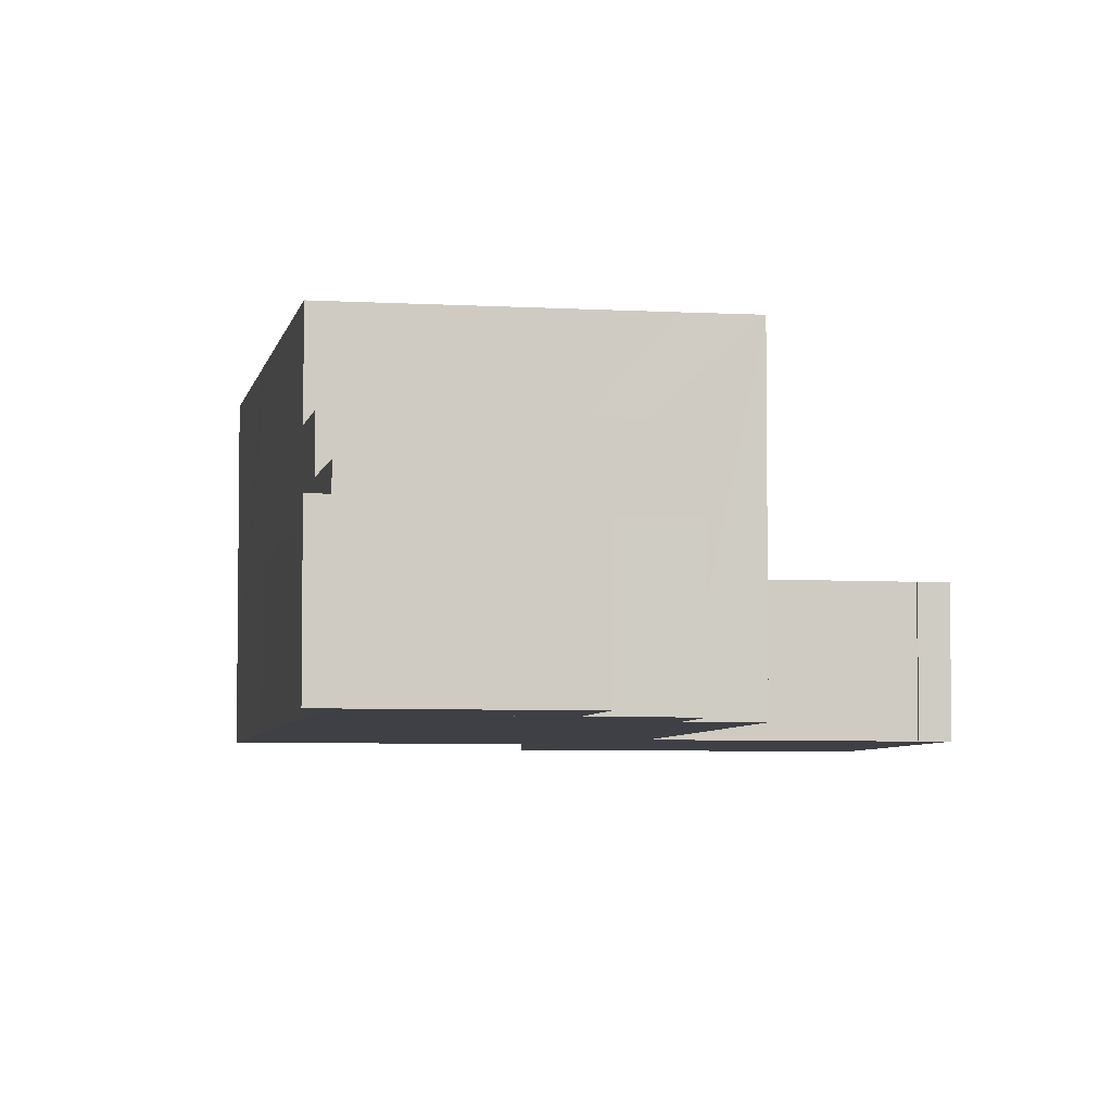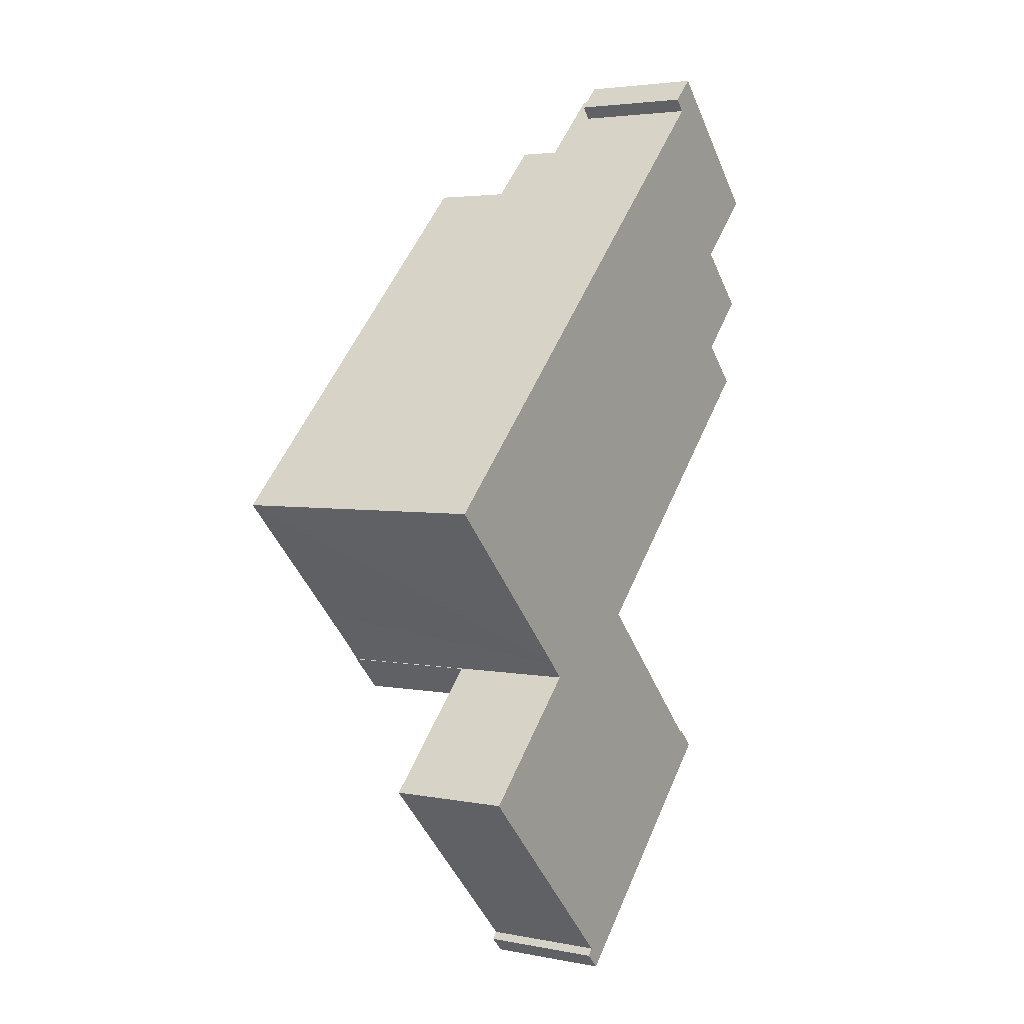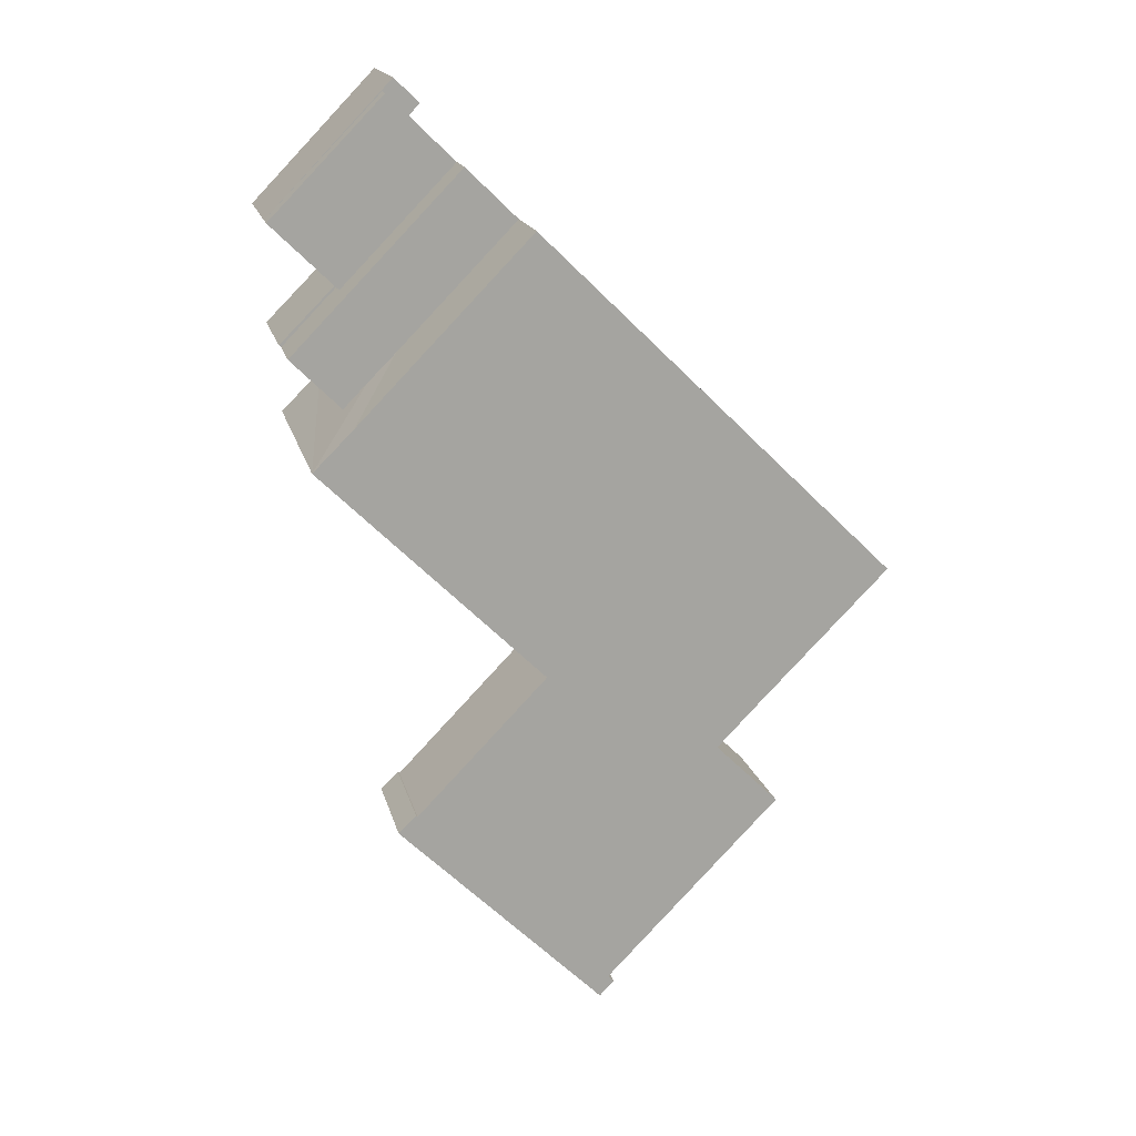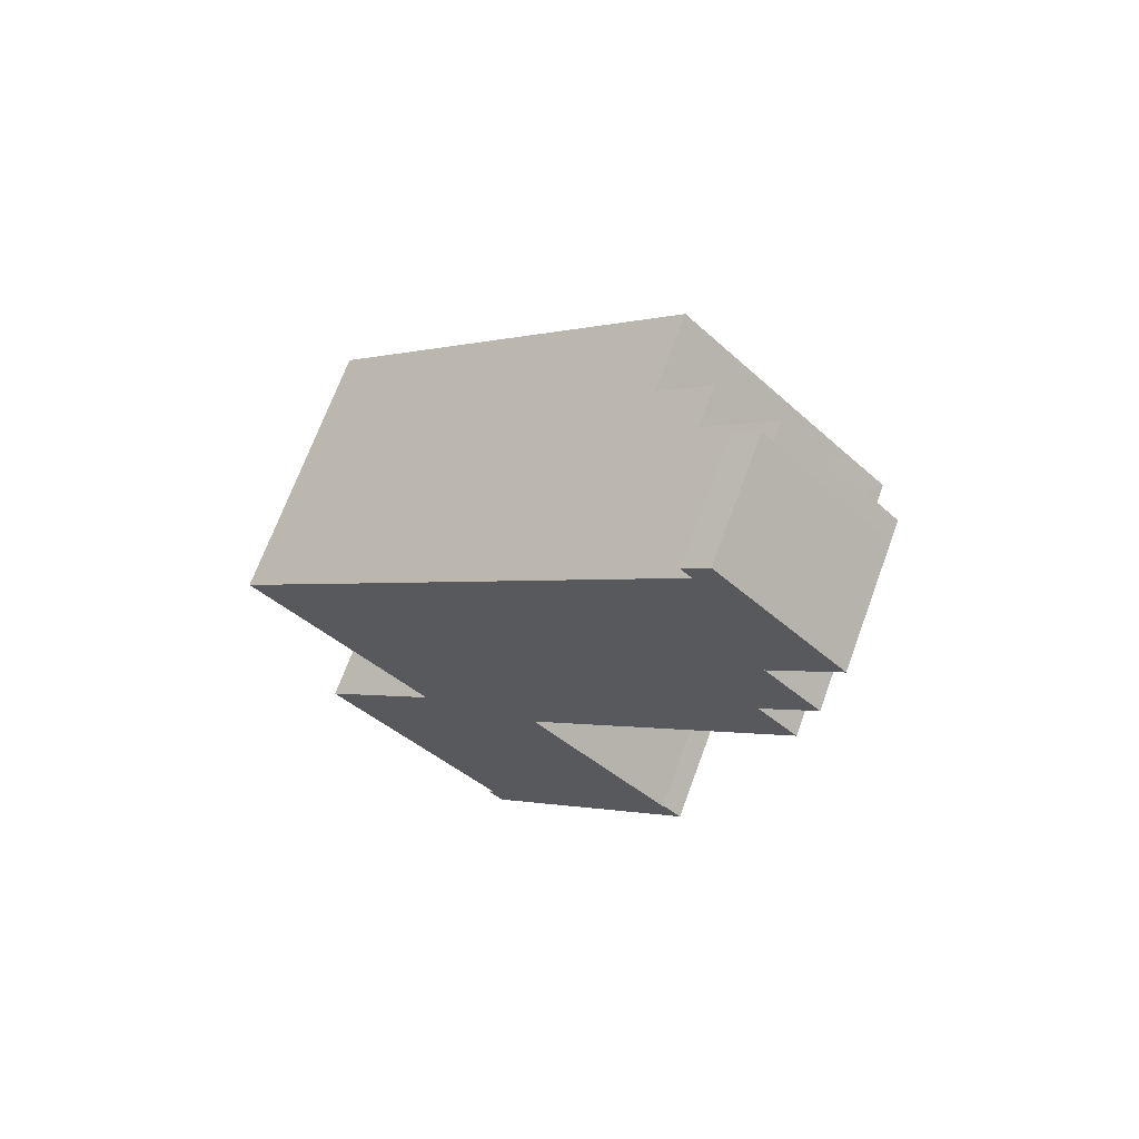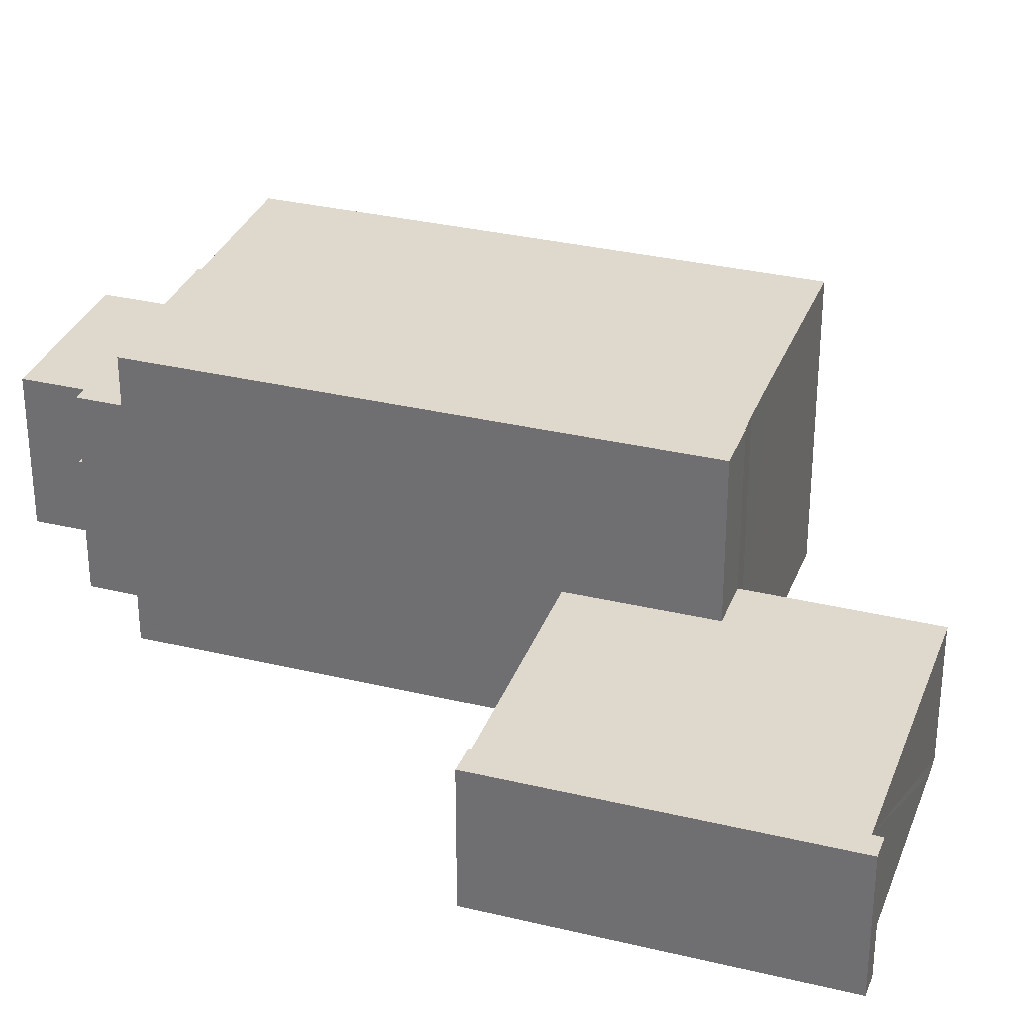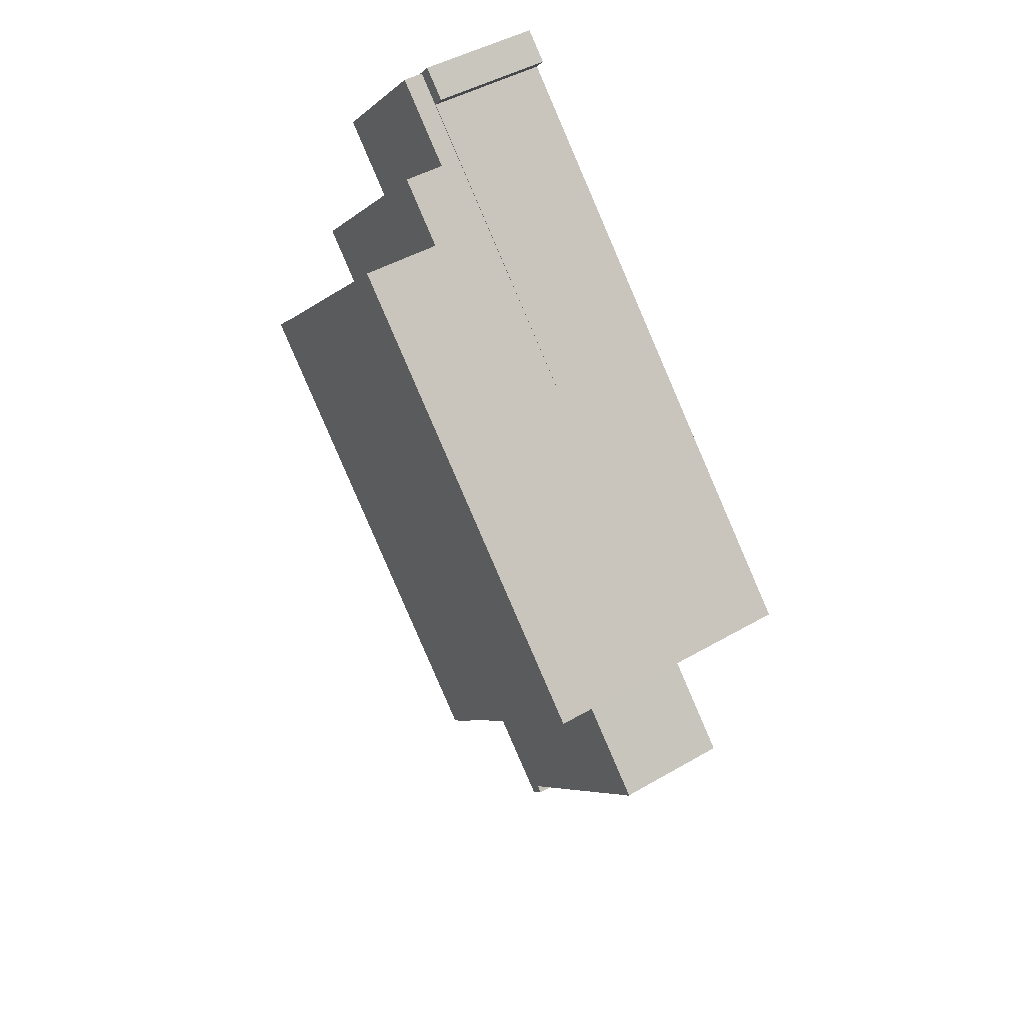
<metadata>
{"format":"obj","ext":"obj","renderer":"f3d","projection":"perspective","resolution":1024,"background":"white","views":[{"elev":-5.2,"azim":35.1,"up":"+Y"},{"elev":3.7,"azim":-57.4,"up":"+Z"},{"elev":16.8,"azim":167.1,"up":"+Z"},{"elev":69.5,"azim":20.2,"up":"+Z"},{"elev":31.9,"azim":154.3,"up":"+Y"},{"elev":45.7,"azim":-123.7,"up":"+Z"}]}
</metadata>
<code>
v  1.637 3.319 -7.965
v  2.05 3.319 -8.399
v  1.627 3.319 -7.975
v  4.765 3.319 -4.879
v  6.59 3.319 -13.05
v  5.658 3.319 -5.793
v  8.102 3.319 -3.407
v  6.838 3.319 -13.64
v  10.15 3.319 -10.39
v  12.09 3.319 -7.519
v  12.62 3.319 -7.977
v  12.13 3.319 -7.476
v  12.63 3.319 -7.967
v  6.428 3.319 -13.23
v  1.637 4.877e-16 -7.965
v  2.05 5.143e-16 -8.399
v  6.59 7.991e-16 -13.05
v  6.838 8.354e-16 -13.64
v  6.428 8.099e-16 -13.23
v  4.765 2.988e-16 -4.879
v  5.658 3.547e-16 -5.793
v  8.102 2.086e-16 -3.407
v  12.09 4.604e-16 -7.519
v  12.13 4.578e-16 -7.476
v  12.63 4.878e-16 -7.967
v  12.62 4.884e-16 -7.977
v  10.15 6.364e-16 -10.39
v  9.442 4.974 9.222
v  15.38 4.974 5.885
v  14.02 4.974 4.533
v  13.9 4.974 7.403
v  10.81 4.974 10.56
v  10.81 -6.468e-16 10.56
v  13.9 -4.533e-16 7.403
v  15.38 -3.604e-16 5.885
v  14.02 -2.776e-16 4.533
v  9.442 -5.647e-16 9.222
v  4.765 7.115 -4.879
v  4.776 7.115 -4.868
v  5.658 7.115 -5.793
v  15.09 7.115 3.439
v  14.41 7.115 4.147
v  15.11 7.115 3.454
v  8.129 7.115 -3.381
v  14.07 7.115 4.48
v  14.02 7.115 4.533
v  9.442 7.115 9.222
v  4.243 7.115 4.147
v  3.699 7.115 3.613
v  2.925 7.115 2.857
v  8.102 7.115 -3.407
v  4.368 7.115 -4.426
v  3.346 7.115 -3.378
v  0 7.115 4.357e-16
v  15.11 -2.115e-16 3.454
v  15.09 -2.106e-16 3.439
v  8.129 2.07e-16 -3.381
v  4.776 2.981e-16 -4.868
v  4.368 2.71e-16 -4.426
v  0 0 0
v  3.346 2.068e-16 -3.378
v  2.925 -1.749e-16 2.857
v  3.699 -2.212e-16 3.613
v  4.243 -2.539e-16 4.147
v  14.07 -2.743e-16 4.48
v  14.41 -2.539e-16 4.147
v  13.94 3.319 7.44
v  15.38 3.319 5.885
v  13.9 3.319 7.403
v  15.44 3.319 5.941
v  13.94 -4.556e-16 7.44
v  15.44 -3.638e-16 5.941
v  11.94 3.319 11.69
v  9.442 3.319 9.222
v  4.243 3.319 4.147
v  10.81 3.319 10.56
v  12.6 3.319 12.31
v  11.65 3.319 12.01
v  12.31 3.319 12.65
v  15.69 3.319 9.163
v  11.65 -7.352e-16 12.01
v  12.31 -7.747e-16 12.65
v  11.94 -7.159e-16 11.69
v  15.69 -5.611e-16 9.163
v  12.6 -7.538e-16 12.31
v  10.81 3.865 10.56
v  13.94 3.865 7.44
v  13.9 3.865 7.403
v  15.69 3.865 9.163
v  12.6 3.865 12.31
v  13.93 3.865 7.449
v  13.93 -4.561e-16 7.449
g defaultobject
f 1 2 3
f 2 1 4
f 2 4 5
f 5 4 6
f 5 6 7
f 5 7 8
f 8 7 9
f 9 7 10
f 9 10 11
f 11 10 12
f 11 12 13
f 8 14 5
f 2 15 1
f 15 2 5
f 15 5 16
f 16 5 17
f 18 14 8
f 14 18 19
f 15 4 1
f 4 15 20
f 21 7 6
f 7 21 22
f 23 12 10
f 12 23 24
f 19 5 14
f 5 19 17
f 20 6 4
f 6 20 21
f 22 10 7
f 10 22 23
f 24 13 12
f 13 24 25
f 25 11 13
f 11 25 9
f 9 25 26
f 9 26 27
f 9 27 8
f 8 27 18
f 24 26 25
f 26 24 27
f 27 24 23
f 27 23 22
f 27 22 18
f 18 22 21
f 18 21 17
f 17 21 16
f 16 21 20
f 16 20 15
f 19 18 17
f 28 29 30
f 29 28 31
f 31 28 32
f 33 31 32
f 31 33 29
f 29 33 34
f 29 34 35
f 35 30 29
f 30 35 36
f 36 28 30
f 28 36 37
f 37 32 28
f 32 37 33
f 34 36 35
f 36 34 37
f 37 34 33
f 38 39 40
f 41 42 43
f 42 41 44
f 42 44 45
f 45 44 46
f 46 44 47
f 47 44 48
f 48 44 49
f 49 44 50
f 50 44 51
f 50 51 40
f 50 40 52
f 50 52 53
f 50 53 54
f 52 40 39
f 55 41 43
f 41 55 44
f 44 55 56
f 44 56 57
f 44 57 51
f 51 57 40
f 40 57 22
f 40 22 21
f 21 38 40
f 38 21 20
f 58 52 39
f 52 58 59
f 59 53 52
f 53 59 54
f 54 59 60
f 60 59 61
f 20 39 38
f 39 20 58
f 60 50 54
f 50 60 49
f 49 60 48
f 48 60 47
f 47 60 62
f 47 62 37
f 37 62 63
f 37 63 64
f 37 46 47
f 46 37 45
f 45 37 42
f 42 37 43
f 43 37 36
f 43 36 55
f 55 36 65
f 55 65 66
f 63 58 64
f 58 63 59
f 59 63 62
f 59 62 61
f 61 62 60
f 66 56 55
f 56 66 57
f 57 66 65
f 57 65 36
f 57 36 37
f 57 37 64
f 57 64 22
f 22 64 21
f 21 64 58
f 21 58 20
f 67 68 69
f 68 67 70
f 71 70 67
f 70 71 72
f 72 68 70
f 68 72 35
f 35 69 68
f 69 35 34
f 34 67 69
f 67 34 71
f 71 35 72
f 35 71 34
f 73 74 75
f 74 73 76
f 76 73 77
f 77 73 78
f 77 78 79
f 79 80 77
f 81 79 78
f 79 81 82
f 64 73 75
f 73 64 83
f 82 80 79
f 80 82 84
f 84 77 80
f 77 84 85
f 83 78 73
f 78 83 81
f 85 76 77
f 76 85 33
f 76 33 74
f 74 33 75
f 75 33 37
f 75 37 64
f 81 85 82
f 85 81 83
f 85 83 33
f 33 83 64
f 33 64 37
f 84 82 85
f 86 87 88
f 87 86 89
f 89 86 90
f 84 91 89
f 91 84 92
f 71 88 87
f 88 71 34
f 85 89 90
f 89 85 84
f 34 86 88
f 86 34 33
f 33 90 86
f 90 33 85
f 71 33 34
f 33 71 92
f 33 92 84
f 33 84 85

</code>
